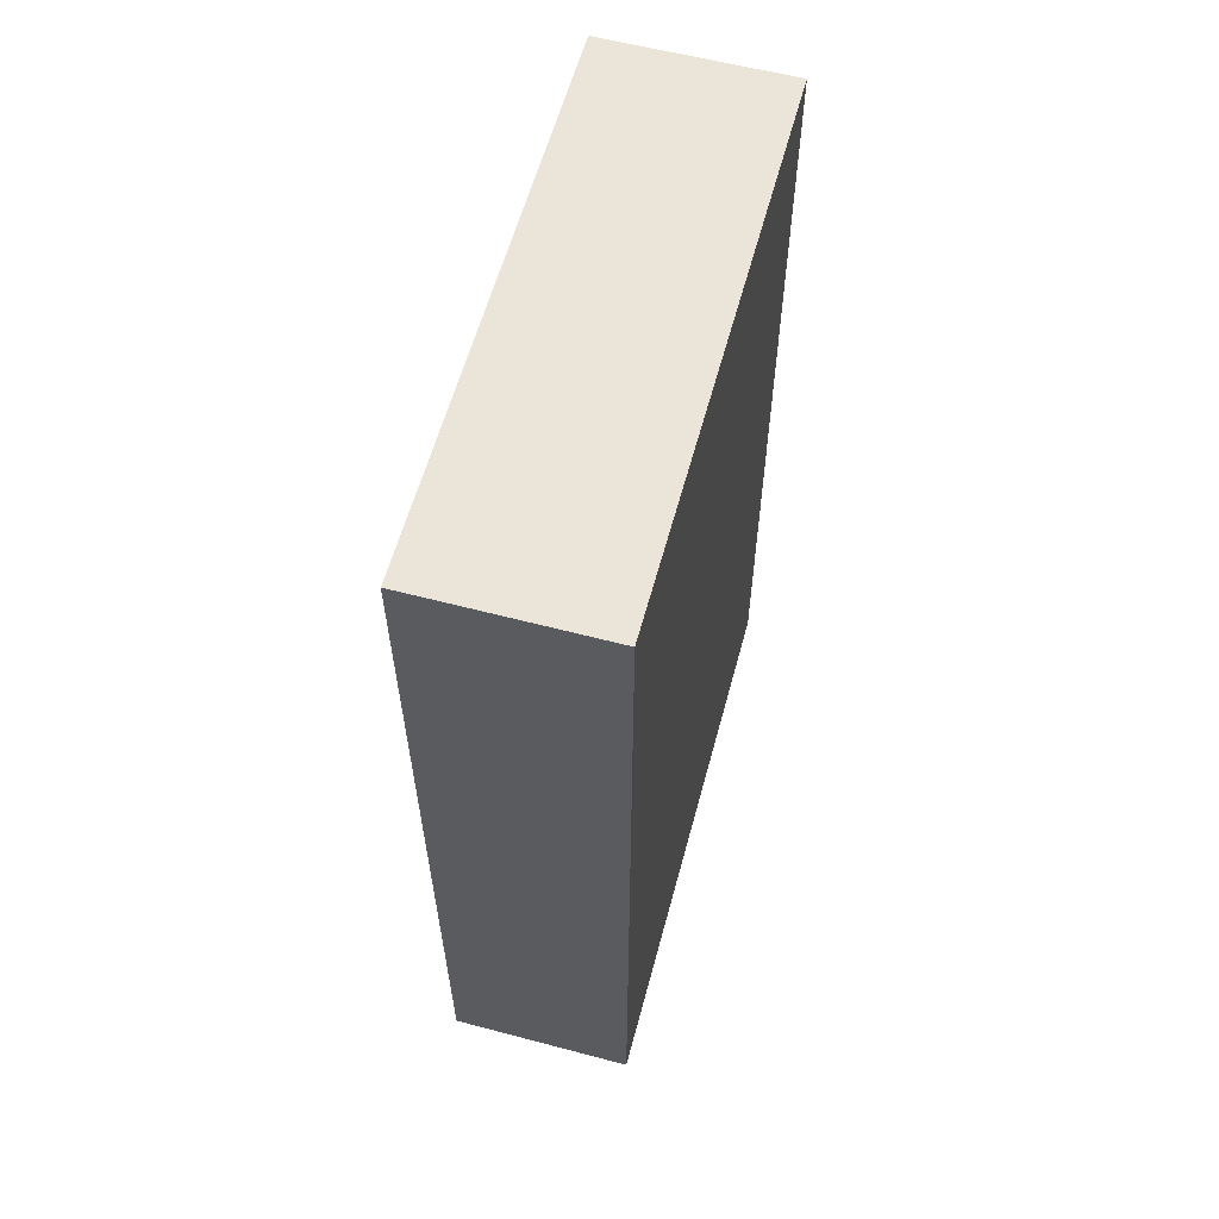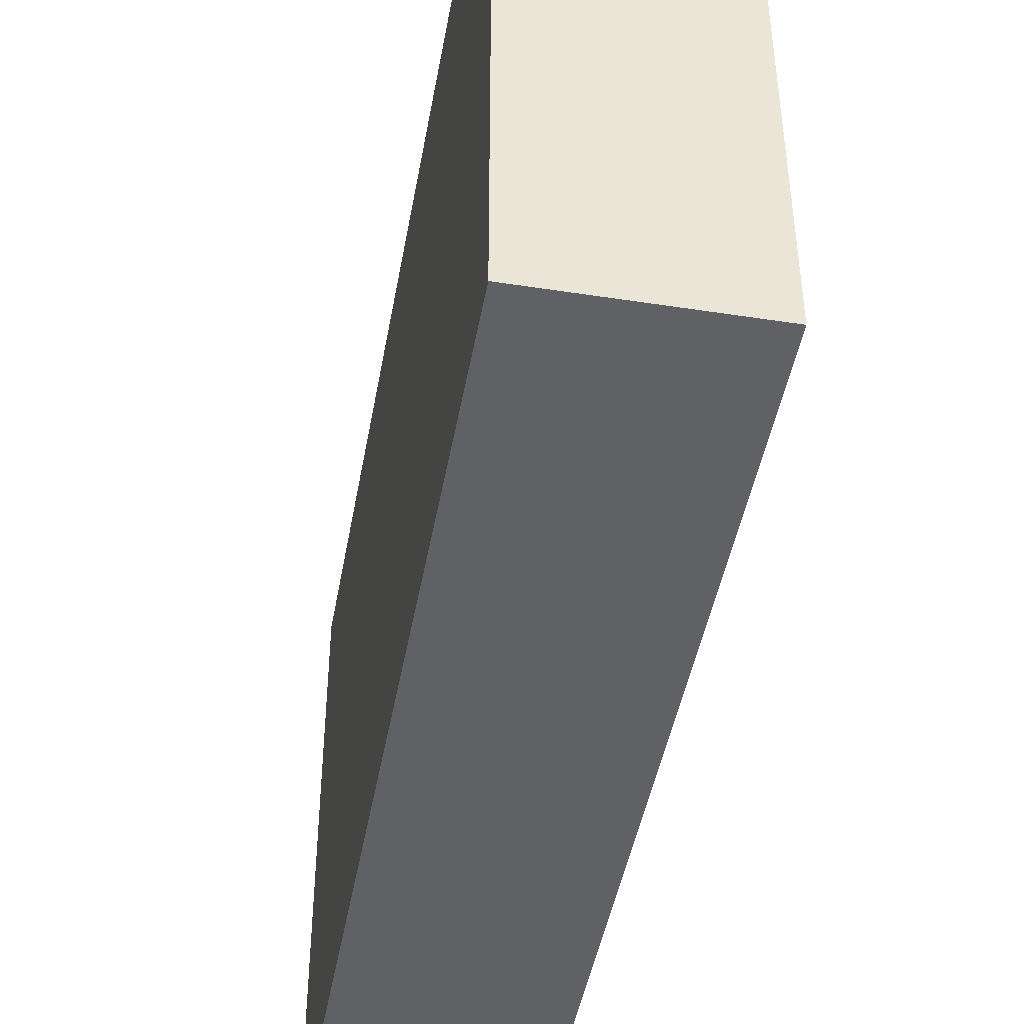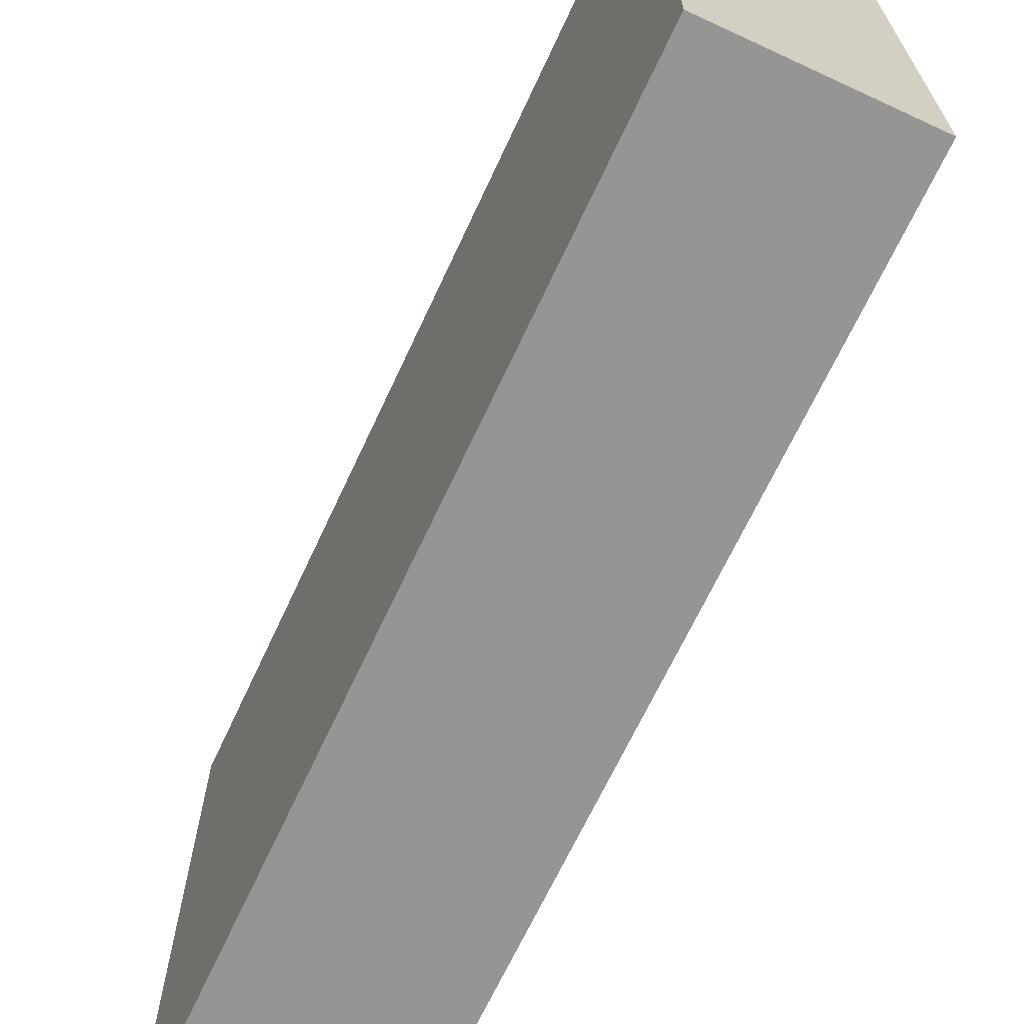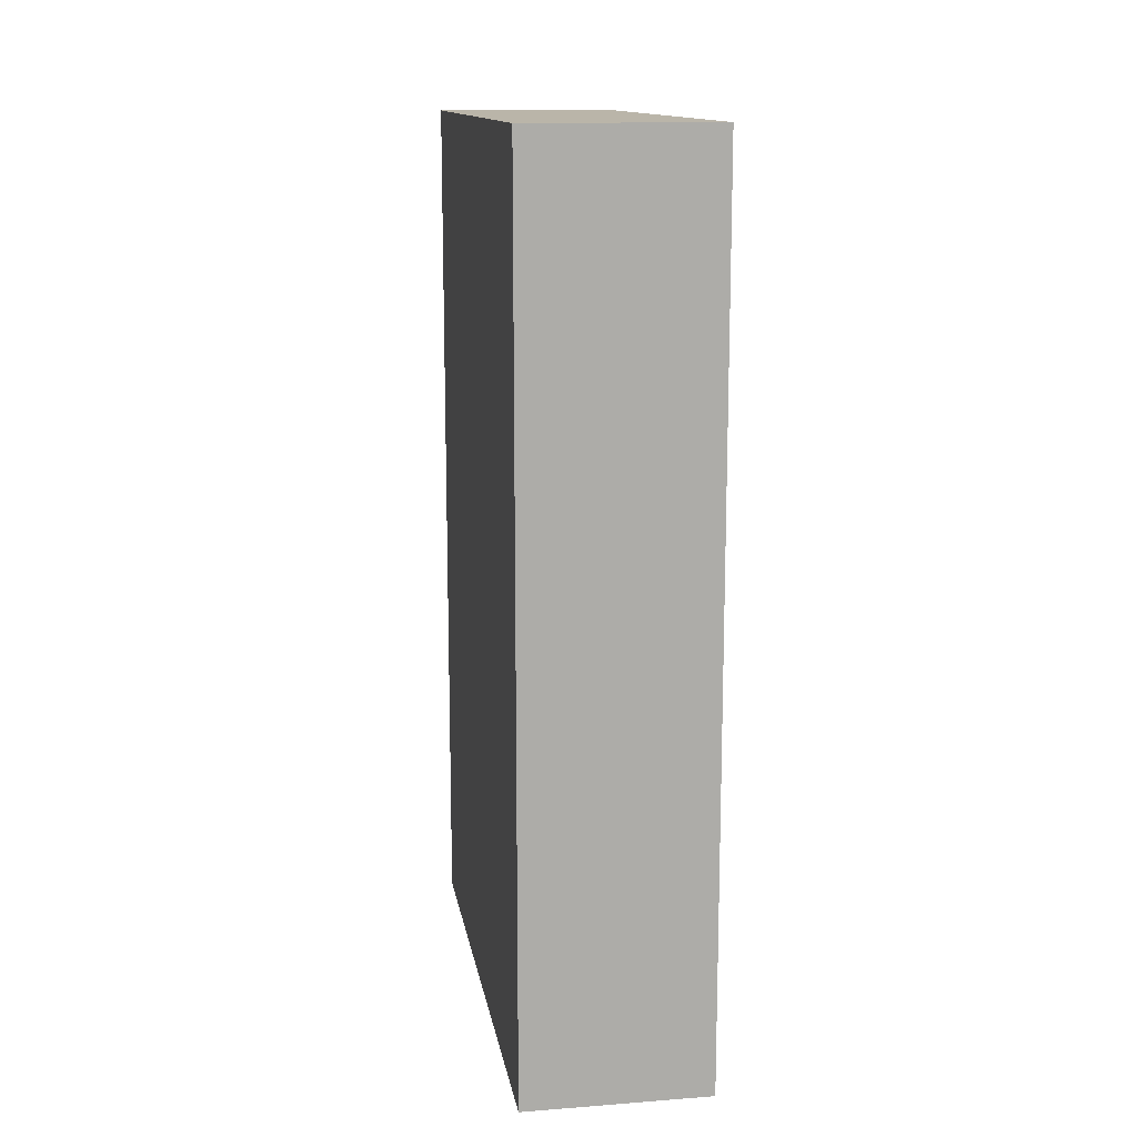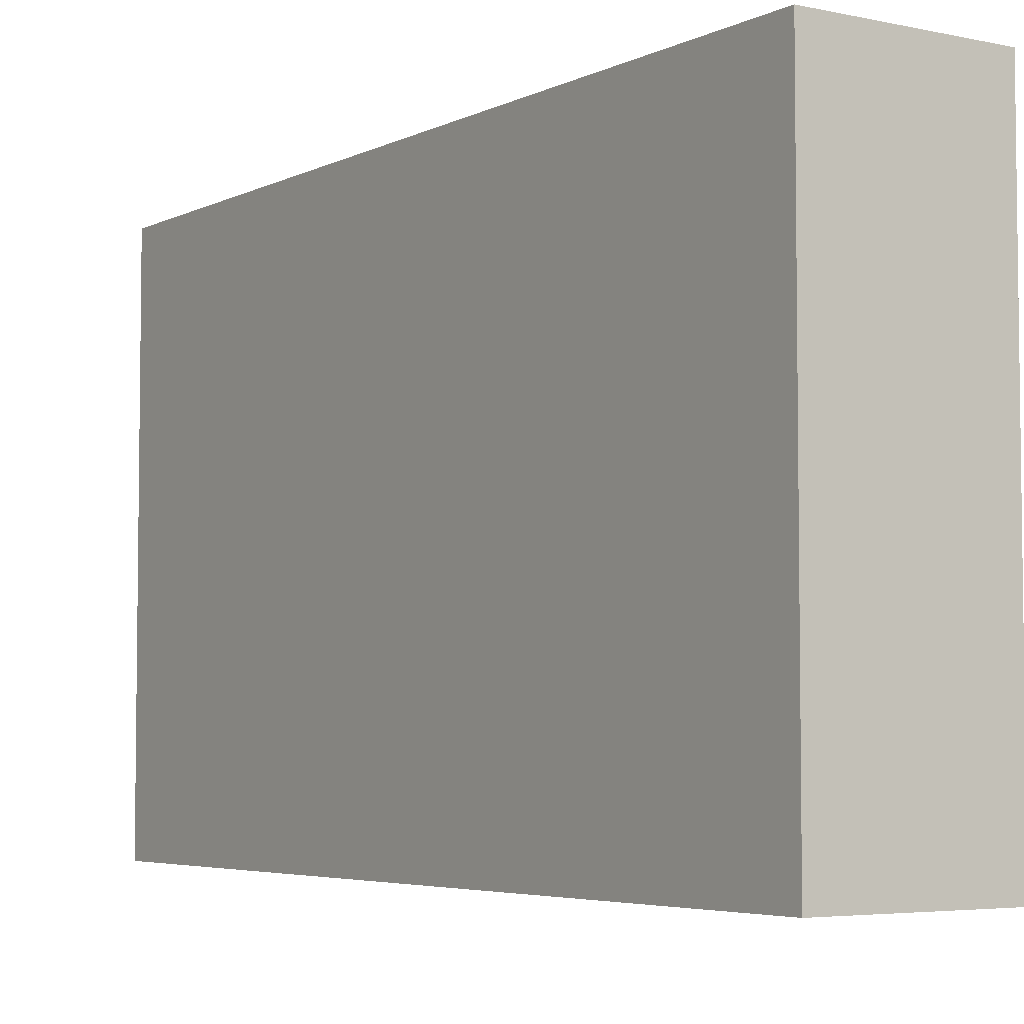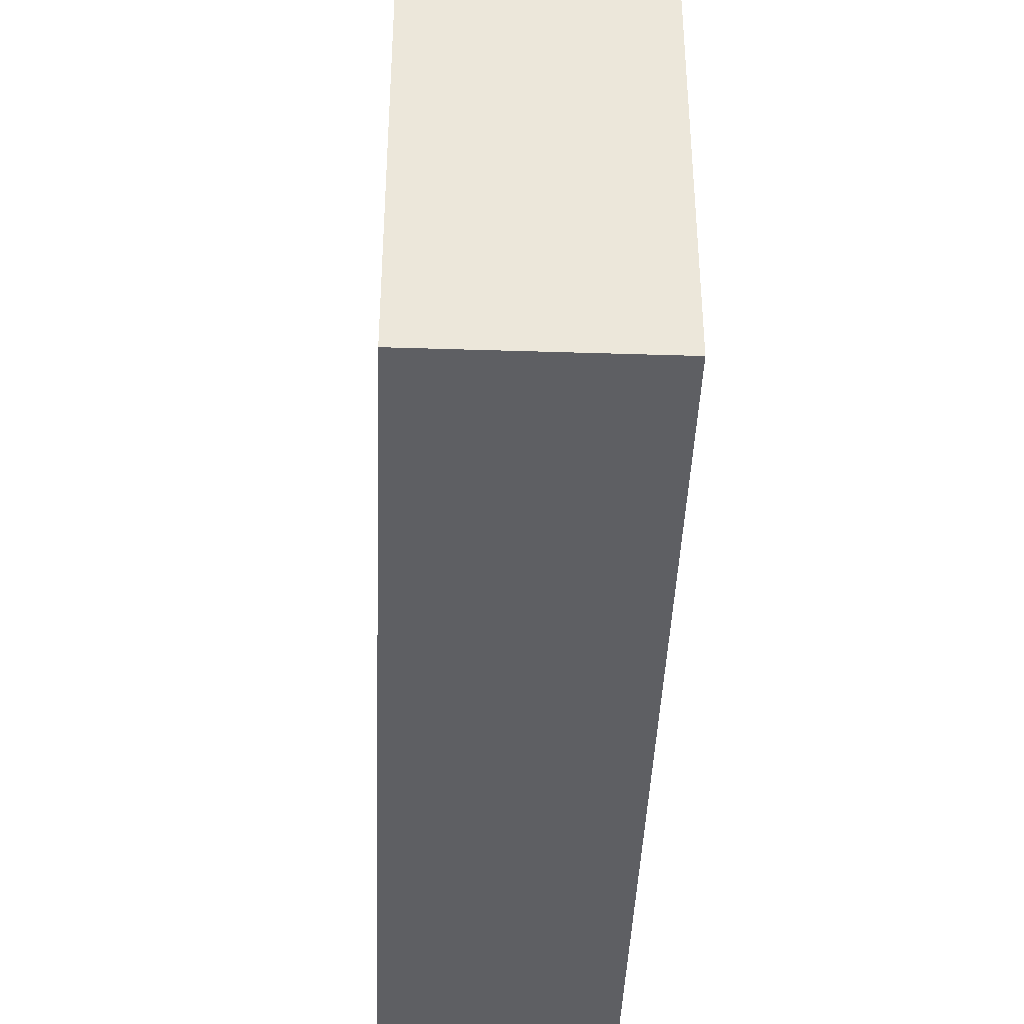
<metadata>
{"format":"obj","ext":"obj","renderer":"f3d","projection":"perspective","resolution":1024,"background":"white","views":[{"elev":59.6,"azim":15.1,"up":"+Y"},{"elev":-45.6,"azim":169.9,"up":"+Z"},{"elev":-67.3,"azim":-24.9,"up":"+Z"},{"elev":13.7,"azim":-9.5,"up":"+Y"},{"elev":-4.7,"azim":145.9,"up":"+Z"},{"elev":-41.9,"azim":-2.2,"up":"+Z"}]}
</metadata>
<code>
o stromkasten_Cube.002
v 0.08732 -0.4182 0.2601
v 0.08732 0.4182 0.2601
v -0.08732 -0.4182 0.2601
v -0.08732 0.4182 0.2601
v 0.08732 -0.4182 -0.2601
v 0.08732 0.4182 -0.2601
v -0.08732 -0.4182 -0.2601
v -0.08732 0.4182 -0.2601
g stromkasten_Cube.002_Material.003
f 1 2 4 3
f 3 4 8 7
f 7 8 6 5
f 5 6 2 1
f 3 7 5 1
f 8 4 2 6

</code>
